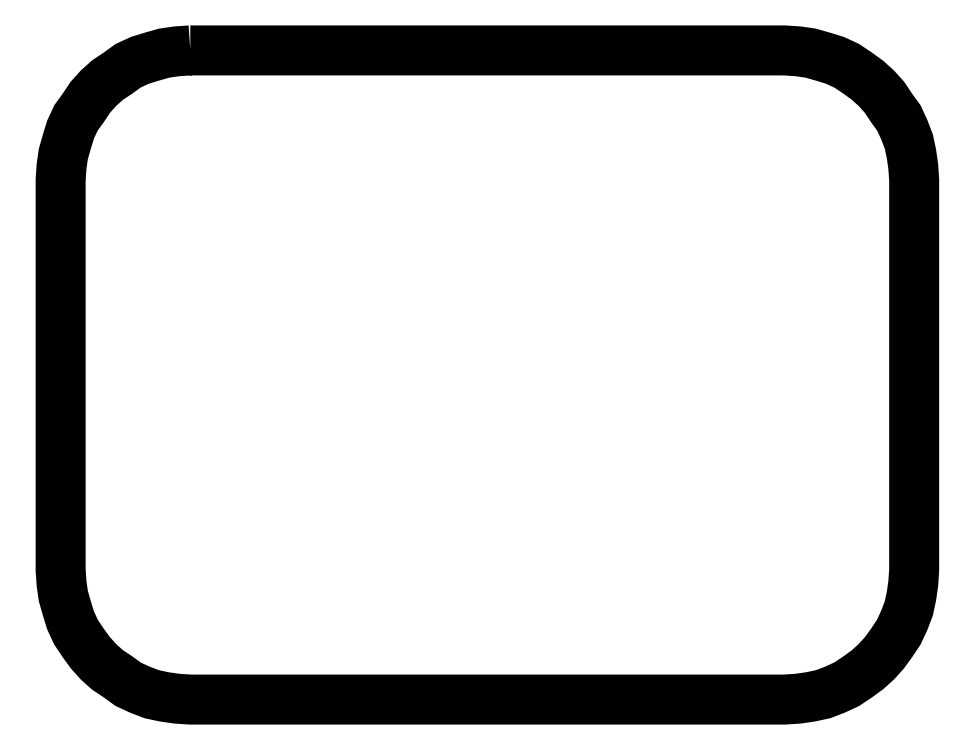
<metadata>
{"format":"dxf","ext":"dxf","renderer":"ezdxf+matplotlib","layout":"modelspace","background":"white","min_lineweight":24,"dpi":150}
</metadata>
<code>
0
SECTION
2
ENTITIES
0
POLYLINE
8
FOREGROUND
66
     1
40
0
41
0
70
     1
0
VERTEX
8
FOREGROUND
10
0.29
20
1.26
0
VERTEX
8
FOREGROUND
10
1.39
20
1.26
0
VERTEX
8
FOREGROUND
10
1.415
20
1.258
0
VERTEX
8
FOREGROUND
10
1.438
20
1.255
0
VERTEX
8
FOREGROUND
10
1.462
20
1.248
0
VERTEX
8
FOREGROUND
10
1.483
20
1.242
0
VERTEX
8
FOREGROUND
10
1.505
20
1.232
0
VERTEX
8
FOREGROUND
10
1.525
20
1.218
0
VERTEX
8
FOREGROUND
10
1.543
20
1.205
0
VERTEX
8
FOREGROUND
10
1.56
20
1.19
0
VERTEX
8
FOREGROUND
10
1.575
20
1.173
0
VERTEX
8
FOREGROUND
10
1.588
20
1.153
0
VERTEX
8
FOREGROUND
10
1.602
20
1.135
0
VERTEX
8
FOREGROUND
10
1.612
20
1.113
0
VERTEX
8
FOREGROUND
10
1.62
20
1.092
0
VERTEX
8
FOREGROUND
10
1.625
20
1.068
0
VERTEX
8
FOREGROUND
10
1.628
20
1.045
0
VERTEX
8
FOREGROUND
10
1.63
20
1.02
0
VERTEX
8
FOREGROUND
10
1.63
20
0.2983
0
VERTEX
8
FOREGROUND
10
1.628
20
0.2733
0
VERTEX
8
FOREGROUND
10
1.625
20
0.25
0
VERTEX
8
FOREGROUND
10
1.62
20
0.2267
0
VERTEX
8
FOREGROUND
10
1.612
20
0.205
0
VERTEX
8
FOREGROUND
10
1.602
20
0.1833
0
VERTEX
8
FOREGROUND
10
1.588
20
0.1633
0
VERTEX
8
FOREGROUND
10
1.575
20
0.145
0
VERTEX
8
FOREGROUND
10
1.56
20
0.1283
0
VERTEX
8
FOREGROUND
10
1.543
20
0.1133
0
VERTEX
8
FOREGROUND
10
1.525
20
0.1
0
VERTEX
8
FOREGROUND
10
1.505
20
0.08667
0
VERTEX
8
FOREGROUND
10
1.483
20
0.07667
0
VERTEX
8
FOREGROUND
10
1.462
20
0.06833
0
VERTEX
8
FOREGROUND
10
1.438
20
0.06333
0
VERTEX
8
FOREGROUND
10
1.415
20
0.06
0
VERTEX
8
FOREGROUND
10
1.39
20
0.05833
0
VERTEX
8
FOREGROUND
10
0.29
20
0.05833
0
VERTEX
8
FOREGROUND
10
0.265
20
0.06
0
VERTEX
8
FOREGROUND
10
0.2417
20
0.06333
0
VERTEX
8
FOREGROUND
10
0.2183
20
0.06833
0
VERTEX
8
FOREGROUND
10
0.1967
20
0.07667
0
VERTEX
8
FOREGROUND
10
0.175
20
0.08667
0
VERTEX
8
FOREGROUND
10
0.1567
20
0.1
0
VERTEX
8
FOREGROUND
10
0.1367
20
0.1133
0
VERTEX
8
FOREGROUND
10
0.12
20
0.1283
0
VERTEX
8
FOREGROUND
10
0.105
20
0.145
0
VERTEX
8
FOREGROUND
10
0.09167
20
0.1633
0
VERTEX
8
FOREGROUND
10
0.07833
20
0.1833
0
VERTEX
8
FOREGROUND
10
0.06833
20
0.205
0
VERTEX
8
FOREGROUND
10
0.06167
20
0.2267
0
VERTEX
8
FOREGROUND
10
0.055
20
0.25
0
VERTEX
8
FOREGROUND
10
0.05167
20
0.2733
0
VERTEX
8
FOREGROUND
10
0.05
20
0.2983
0
VERTEX
8
FOREGROUND
10
0.05
20
1.02
0
VERTEX
8
FOREGROUND
10
0.05167
20
1.045
0
VERTEX
8
FOREGROUND
10
0.055
20
1.068
0
VERTEX
8
FOREGROUND
10
0.06167
20
1.092
0
VERTEX
8
FOREGROUND
10
0.06833
20
1.113
0
VERTEX
8
FOREGROUND
10
0.07833
20
1.135
0
VERTEX
8
FOREGROUND
10
0.09167
20
1.153
0
VERTEX
8
FOREGROUND
10
0.105
20
1.173
0
VERTEX
8
FOREGROUND
10
0.12
20
1.19
0
VERTEX
8
FOREGROUND
10
0.1367
20
1.205
0
VERTEX
8
FOREGROUND
10
0.1567
20
1.218
0
VERTEX
8
FOREGROUND
10
0.175
20
1.232
0
VERTEX
8
FOREGROUND
10
0.1967
20
1.242
0
VERTEX
8
FOREGROUND
10
0.2183
20
1.248
0
VERTEX
8
FOREGROUND
10
0.2417
20
1.255
0
VERTEX
8
FOREGROUND
10
0.265
20
1.258
0
SEQEND
8
0
0
POLYLINE
8
FOREGROUND
66
     1
40
0.01
41
0.01
70
     1
0
VERTEX
8
FOREGROUND
10
0.29
20
1.26
0
VERTEX
8
FOREGROUND
10
1.39
20
1.26
0
VERTEX
8
FOREGROUND
10
1.415
20
1.258
0
VERTEX
8
FOREGROUND
10
1.438
20
1.255
0
VERTEX
8
FOREGROUND
10
1.462
20
1.248
0
VERTEX
8
FOREGROUND
10
1.483
20
1.242
0
VERTEX
8
FOREGROUND
10
1.505
20
1.232
0
VERTEX
8
FOREGROUND
10
1.525
20
1.218
0
VERTEX
8
FOREGROUND
10
1.543
20
1.205
0
VERTEX
8
FOREGROUND
10
1.56
20
1.19
0
VERTEX
8
FOREGROUND
10
1.575
20
1.173
0
VERTEX
8
FOREGROUND
10
1.588
20
1.153
0
VERTEX
8
FOREGROUND
10
1.602
20
1.135
0
VERTEX
8
FOREGROUND
10
1.612
20
1.113
0
VERTEX
8
FOREGROUND
10
1.62
20
1.092
0
VERTEX
8
FOREGROUND
10
1.625
20
1.068
0
VERTEX
8
FOREGROUND
10
1.628
20
1.045
0
VERTEX
8
FOREGROUND
10
1.63
20
1.02
0
VERTEX
8
FOREGROUND
10
1.63
20
0.2983
0
VERTEX
8
FOREGROUND
10
1.628
20
0.2733
0
VERTEX
8
FOREGROUND
10
1.625
20
0.25
0
VERTEX
8
FOREGROUND
10
1.62
20
0.2267
0
VERTEX
8
FOREGROUND
10
1.612
20
0.205
0
VERTEX
8
FOREGROUND
10
1.602
20
0.1833
0
VERTEX
8
FOREGROUND
10
1.588
20
0.1633
0
VERTEX
8
FOREGROUND
10
1.575
20
0.145
0
VERTEX
8
FOREGROUND
10
1.56
20
0.1283
0
VERTEX
8
FOREGROUND
10
1.543
20
0.1133
0
VERTEX
8
FOREGROUND
10
1.525
20
0.1
0
VERTEX
8
FOREGROUND
10
1.505
20
0.08667
0
VERTEX
8
FOREGROUND
10
1.483
20
0.07667
0
VERTEX
8
FOREGROUND
10
1.462
20
0.06833
0
VERTEX
8
FOREGROUND
10
1.438
20
0.06333
0
VERTEX
8
FOREGROUND
10
1.415
20
0.06
0
VERTEX
8
FOREGROUND
10
1.39
20
0.05833
0
VERTEX
8
FOREGROUND
10
0.29
20
0.05833
0
VERTEX
8
FOREGROUND
10
0.265
20
0.06
0
VERTEX
8
FOREGROUND
10
0.2417
20
0.06333
0
VERTEX
8
FOREGROUND
10
0.2183
20
0.06833
0
VERTEX
8
FOREGROUND
10
0.1967
20
0.07667
0
VERTEX
8
FOREGROUND
10
0.175
20
0.08667
0
VERTEX
8
FOREGROUND
10
0.1567
20
0.1
0
VERTEX
8
FOREGROUND
10
0.1367
20
0.1133
0
VERTEX
8
FOREGROUND
10
0.12
20
0.1283
0
VERTEX
8
FOREGROUND
10
0.105
20
0.145
0
VERTEX
8
FOREGROUND
10
0.09167
20
0.1633
0
VERTEX
8
FOREGROUND
10
0.07833
20
0.1833
0
VERTEX
8
FOREGROUND
10
0.06833
20
0.205
0
VERTEX
8
FOREGROUND
10
0.06167
20
0.2267
0
VERTEX
8
FOREGROUND
10
0.055
20
0.25
0
VERTEX
8
FOREGROUND
10
0.05167
20
0.2733
0
VERTEX
8
FOREGROUND
10
0.05
20
0.2983
0
VERTEX
8
FOREGROUND
10
0.05
20
1.02
0
VERTEX
8
FOREGROUND
10
0.05167
20
1.045
0
VERTEX
8
FOREGROUND
10
0.055
20
1.068
0
VERTEX
8
FOREGROUND
10
0.06167
20
1.092
0
VERTEX
8
FOREGROUND
10
0.06833
20
1.113
0
VERTEX
8
FOREGROUND
10
0.07833
20
1.135
0
VERTEX
8
FOREGROUND
10
0.09167
20
1.153
0
VERTEX
8
FOREGROUND
10
0.105
20
1.173
0
VERTEX
8
FOREGROUND
10
0.12
20
1.19
0
VERTEX
8
FOREGROUND
10
0.1367
20
1.205
0
VERTEX
8
FOREGROUND
10
0.1567
20
1.218
0
VERTEX
8
FOREGROUND
10
0.175
20
1.232
0
VERTEX
8
FOREGROUND
10
0.1967
20
1.242
0
VERTEX
8
FOREGROUND
10
0.2183
20
1.248
0
VERTEX
8
FOREGROUND
10
0.2417
20
1.255
0
VERTEX
8
FOREGROUND
10
0.265
20
1.258
0
SEQEND
8
0
0
ENDSEC
0
EOF

</code>
